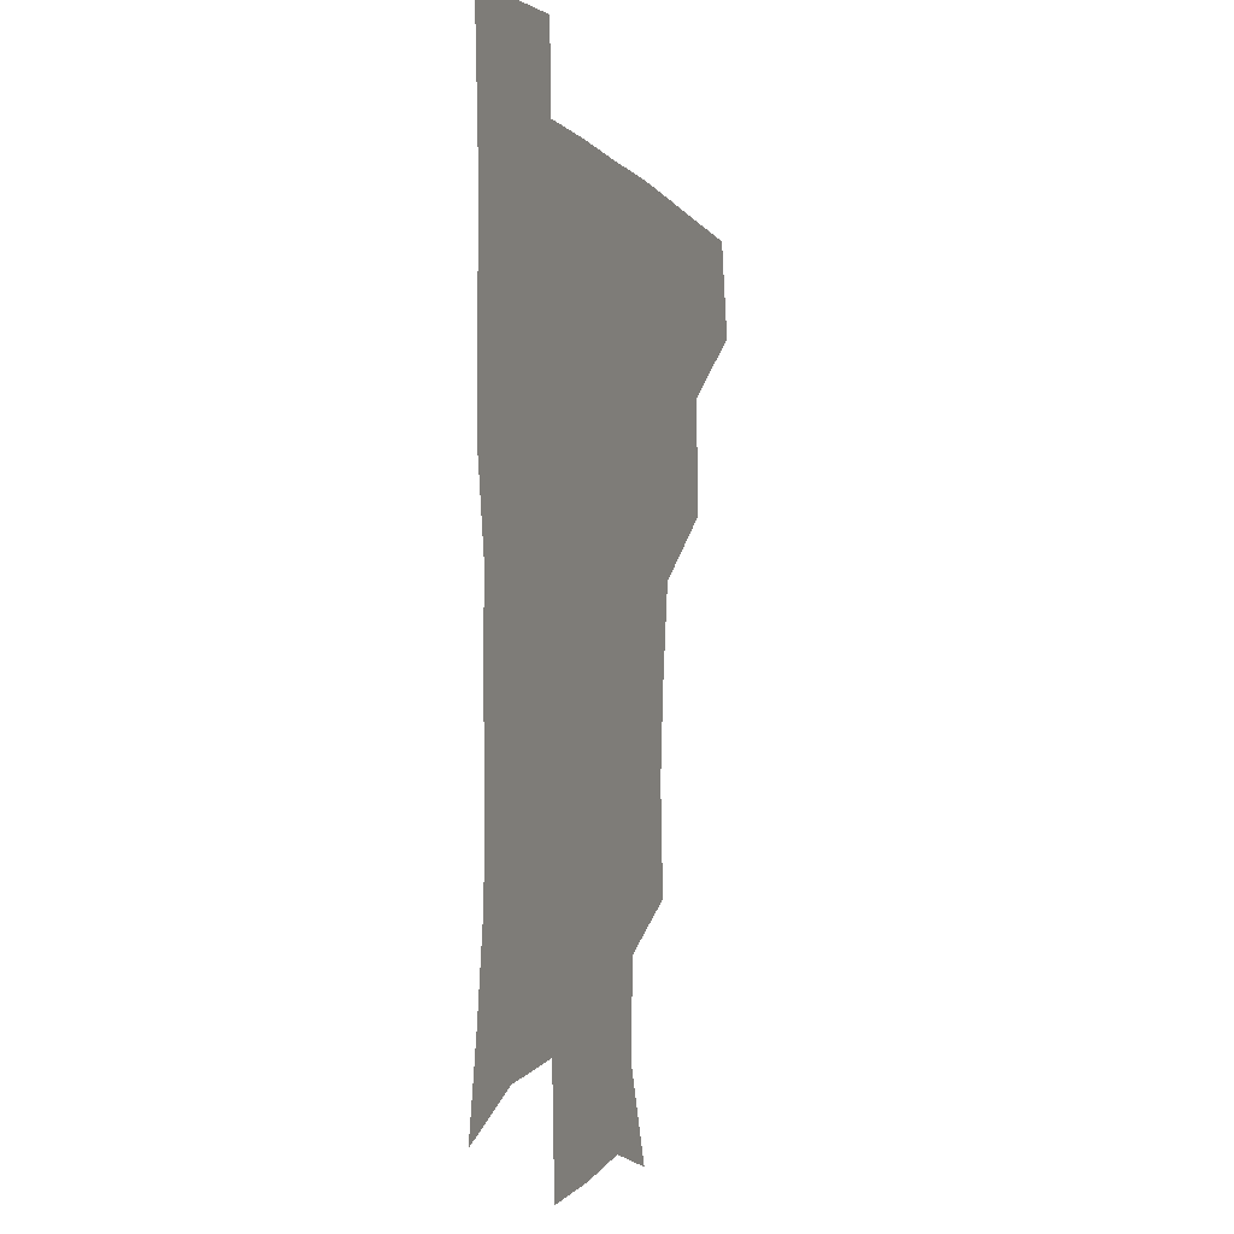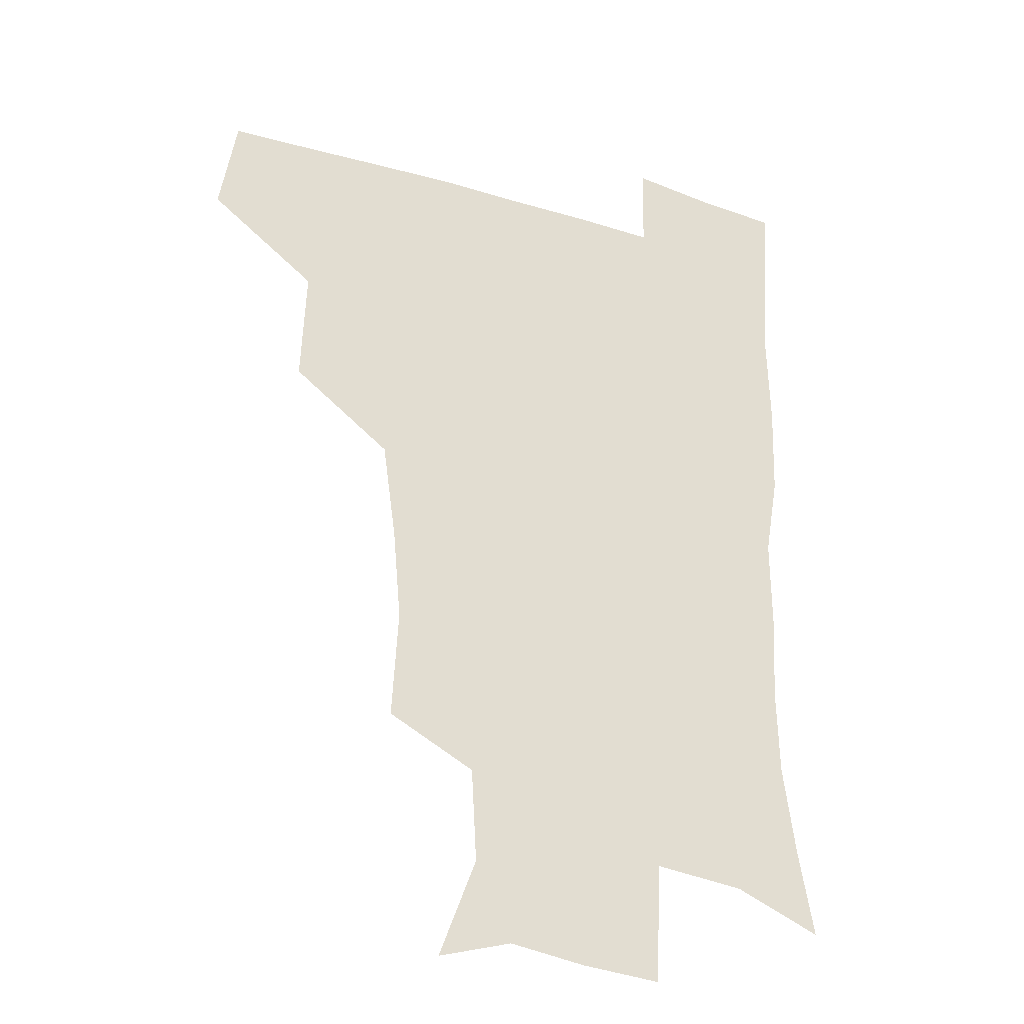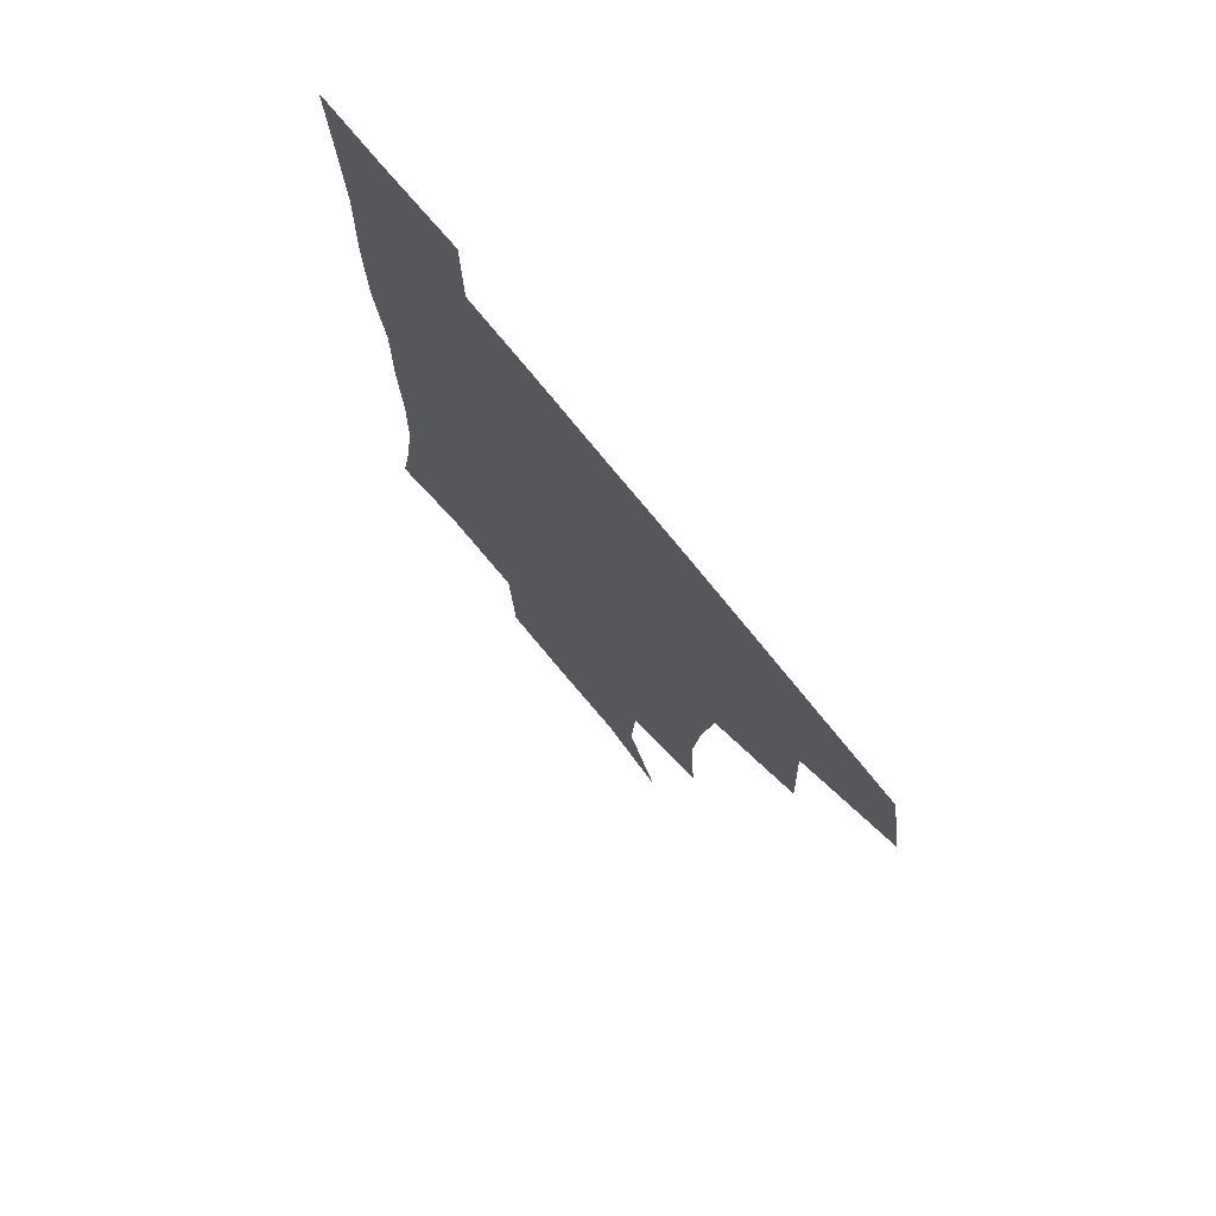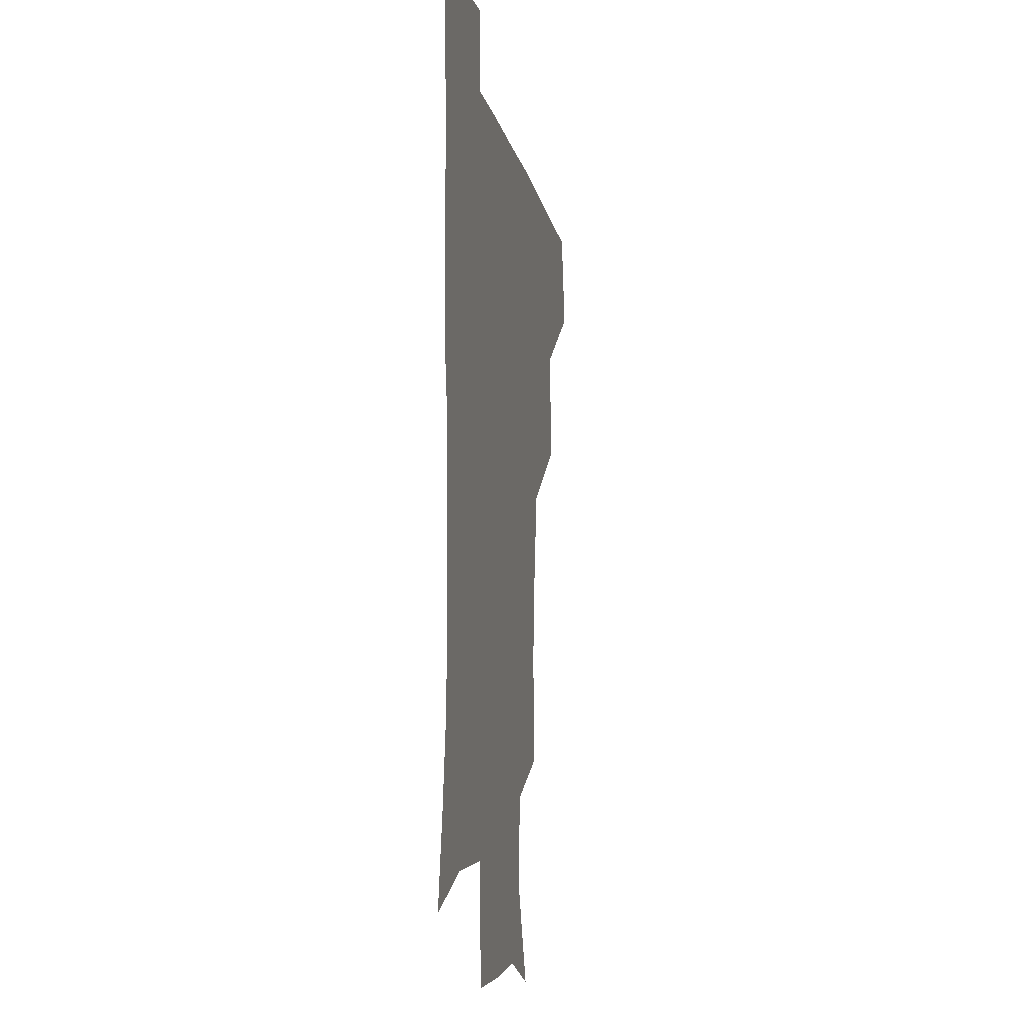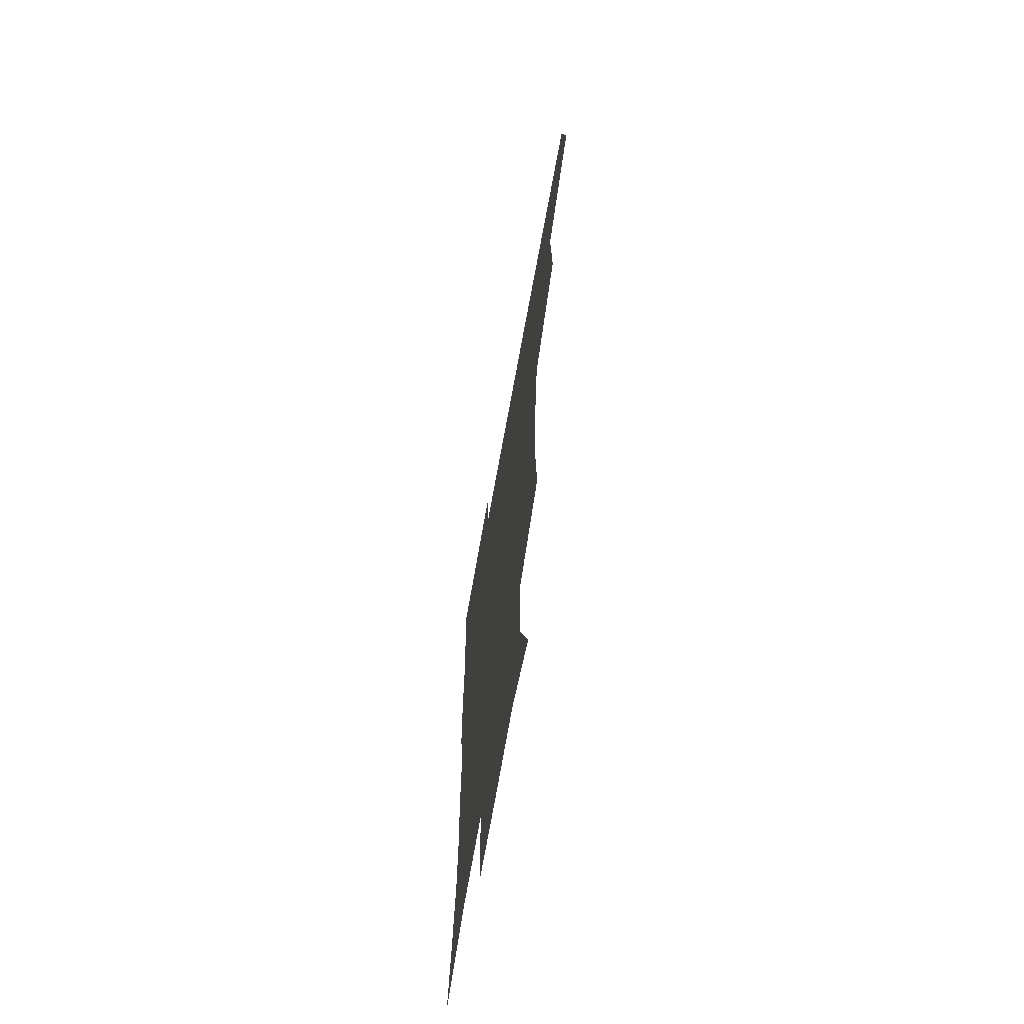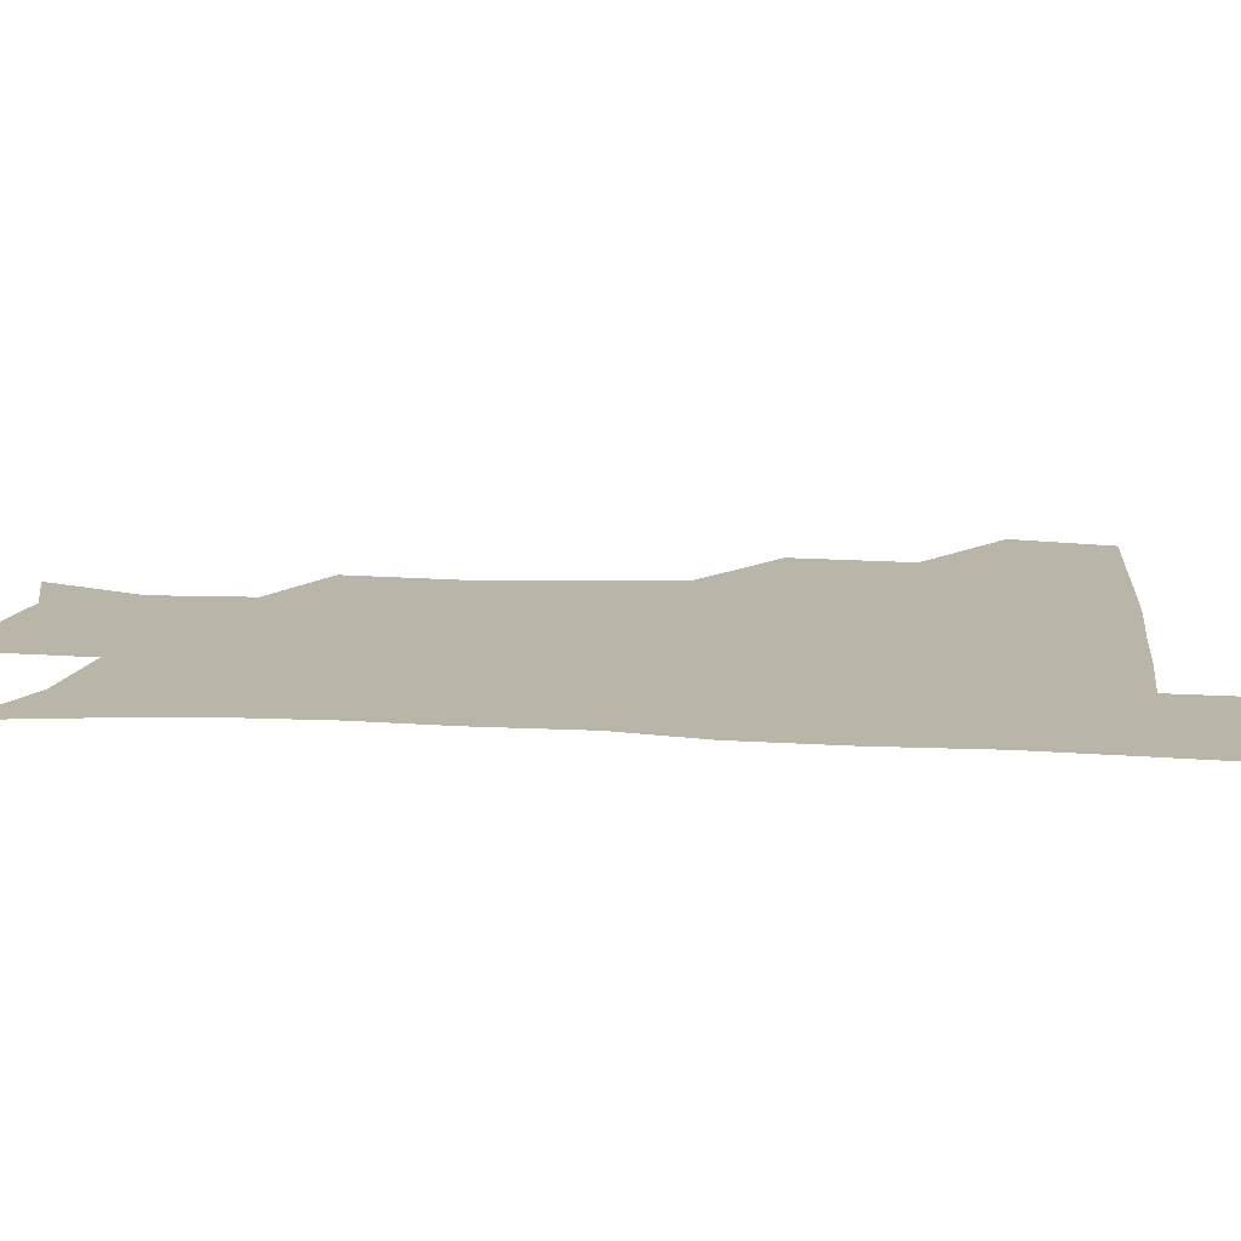
<metadata>
{"format":"obj","ext":"obj","renderer":"f3d","projection":"perspective","resolution":1024,"background":"white","views":[{"elev":-3.0,"azim":108.7,"up":"+Y"},{"elev":-27.9,"azim":-25.3,"up":"+Y"},{"elev":74.6,"azim":-129.0,"up":"+Y"},{"elev":-9.8,"azim":100.8,"up":"+Y"},{"elev":-68.8,"azim":-100.2,"up":"+Y"},{"elev":13.5,"azim":97.2,"up":"+Z"}]}
</metadata>
<code>
v 478 445.3 0
v 484.1 479.2 0
v 513.5 379.2 0
v 515.3 419.3 0
v 515 451.1 0
v 513.6 480.3 0
v 553.4 251.3 0
v 555.7 289.4 0
v 552.9 320.8 0
v 548.1 354.8 0
v 544.4 388.1 0
v 545.7 423.6 0
v 544.9 452.6 0
v 542.7 481.6 0
v 572.9 168.1 0
v 586.2 202.9 0
v 584.4 235.5 0
v 582.1 271.6 0
v 581.1 304.4 0
v 578.6 334.2 0
v 576.3 365.7 0
v 575.7 397.4 0
v 574.9 426 0
v 574.7 453.8 0
v 571.9 482.7 0
v 599.4 175.8 0
v 609 213.1 0
v 607.5 244.6 0
v 606.7 279.7 0
v 605.7 309 0
v 604.2 338.9 0
v 603.2 369 0
v 603 399.4 0
v 602.6 426.5 0
v 602.6 454.5 0
v 601.8 482.6 0
v 627.1 171.6 0
v 632.6 216 0
v 632 249.4 0
v 631.2 279.6 0
v 630.3 311.4 0
v 629.9 341.2 0
v 629.7 371 0
v 629.9 400 0
v 630.4 427.1 0
v 630.9 455 0
v 630.6 483 0
v 655.5 169.3 0
v 657.6 211.4 0
v 656.5 247.8 0
v 655.5 280.3 0
v 655.4 309.4 0
v 655.4 339.6 0
v 655.9 369.2 0
v 656.4 398.5 0
v 657.6 426.6 0
v 658.6 455.1 0
v 660 482.6 0
v 660.6 512.9 0
v 690.3 207.6 0
v 683.5 242.3 0
v 680.7 274.3 0
v 679.6 305.8 0
v 681.9 332.9 0
v 682.1 364.2 0
v 683.5 393.8 0
v 684.7 423.7 0
v 685.9 453.6 0
v 687.9 481.5 0
v 690.6 509.7 0
v 721.6 194.6 0
v 715.9 224.9 0
v 711.2 256.7 0
v 710.3 287.1 0
v 711.8 316.3 0
v 711.4 349.8 0
v 716.3 378.6 0
v 717.1 411.1 0
v 716 446.5 0
v 717.8 477.9 0
v 719.7 508.2 0
f 4 5 1
f 1 5 2
f 5 6 2
f 10 11 3
f 3 11 4
f 11 12 4
f 4 12 5
f 12 13 5
f 5 13 6
f 13 14 6
f 17 18 7
f 7 18 8
f 18 19 8
f 8 19 9
f 19 20 9
f 9 20 10
f 20 21 10
f 10 21 11
f 21 22 11
f 11 22 12
f 22 23 12
f 12 23 13
f 23 24 13
f 13 24 14
f 24 25 14
f 15 26 16
f 26 27 16
f 16 27 17
f 27 28 17
f 17 28 18
f 28 29 18
f 18 29 19
f 29 30 19
f 19 30 20
f 30 31 20
f 20 31 21
f 31 32 21
f 21 32 22
f 32 33 22
f 22 33 23
f 33 34 23
f 23 34 24
f 34 35 24
f 24 35 25
f 35 36 25
f 26 37 27
f 37 38 27
f 27 38 28
f 38 39 28
f 28 39 29
f 39 40 29
f 29 40 30
f 40 41 30
f 30 41 31
f 41 42 31
f 31 42 32
f 42 43 32
f 32 43 33
f 43 44 33
f 33 44 34
f 44 45 34
f 34 45 35
f 45 46 35
f 35 46 36
f 46 47 36
f 37 48 38
f 48 49 38
f 38 49 39
f 49 50 39
f 39 50 40
f 50 51 40
f 40 51 41
f 51 52 41
f 41 52 42
f 52 53 42
f 42 53 43
f 53 54 43
f 43 54 44
f 54 55 44
f 44 55 45
f 55 56 45
f 45 56 46
f 56 57 46
f 46 57 47
f 57 58 47
f 49 60 50
f 60 61 50
f 50 61 51
f 61 62 51
f 51 62 52
f 62 63 52
f 52 63 53
f 63 64 53
f 53 64 54
f 64 65 54
f 54 65 55
f 65 66 55
f 55 66 56
f 66 67 56
f 56 67 57
f 67 68 57
f 57 68 58
f 68 69 58
f 58 69 59
f 69 70 59
f 60 71 61
f 71 72 61
f 61 72 62
f 72 73 62
f 62 73 63
f 73 74 63
f 63 74 64
f 74 75 64
f 64 75 65
f 75 76 65
f 65 76 66
f 76 77 66
f 66 77 67
f 77 78 67
f 67 78 68
f 78 79 68
f 68 79 69
f 79 80 69
f 69 80 70
f 80 81 70

</code>
